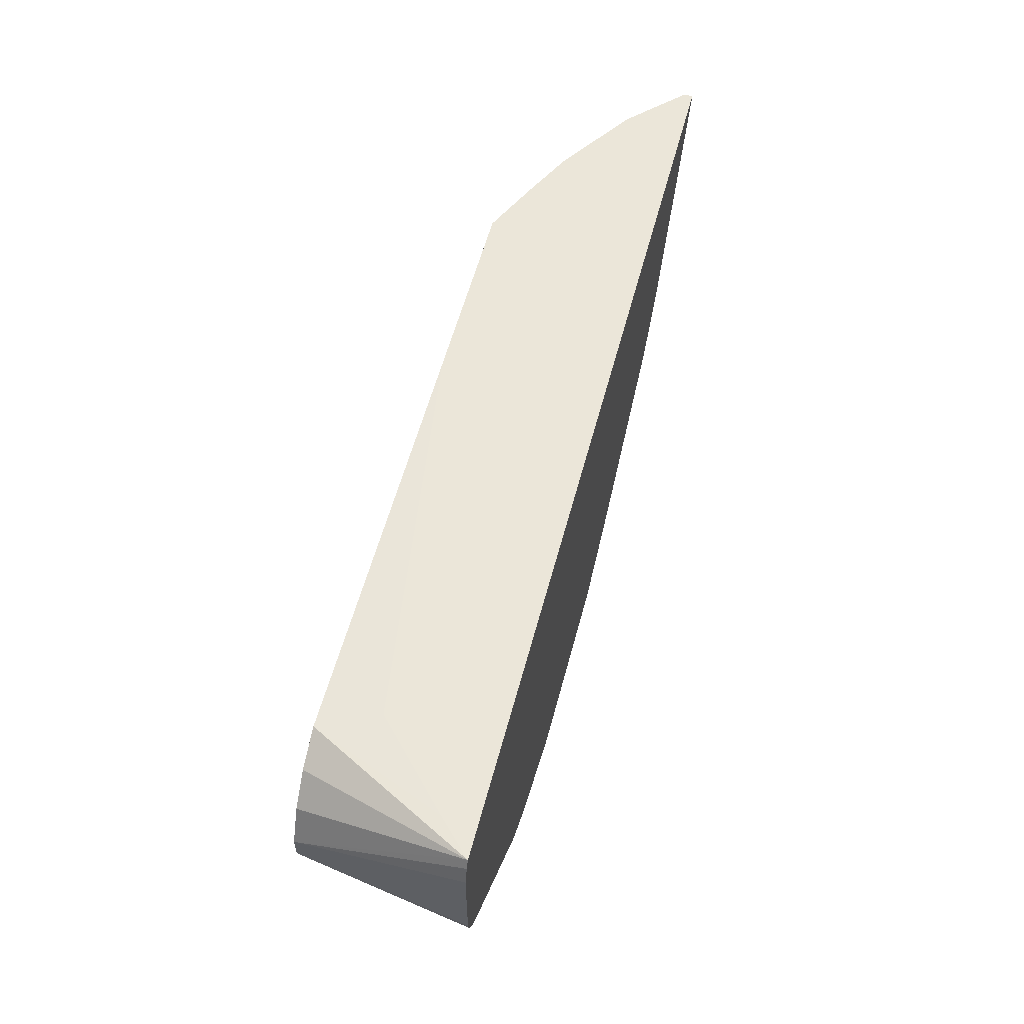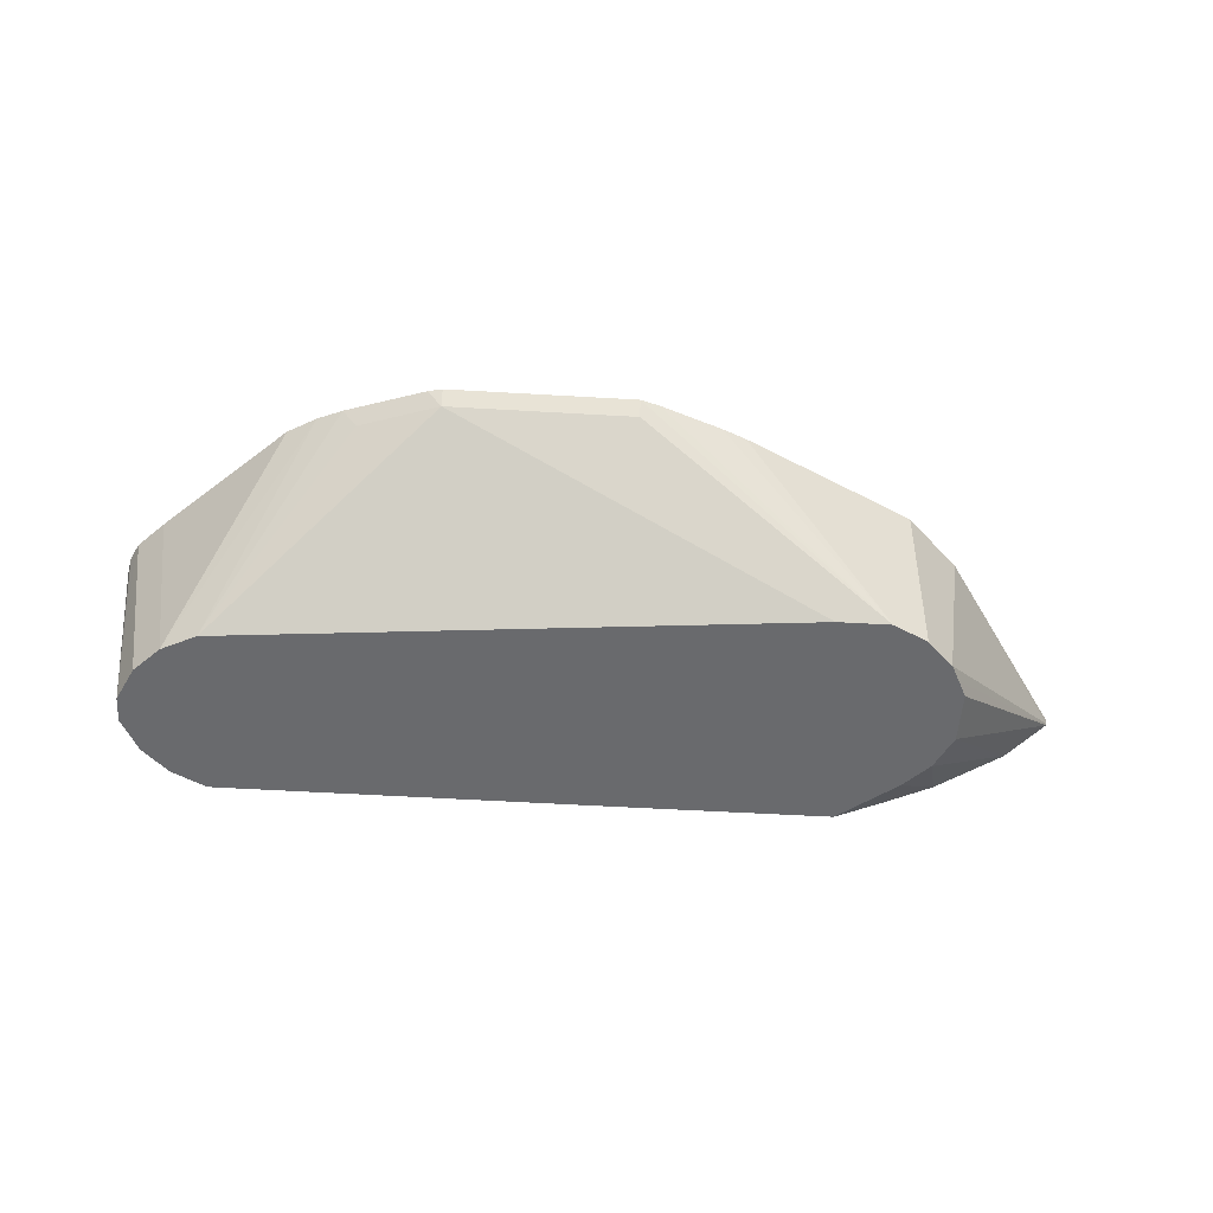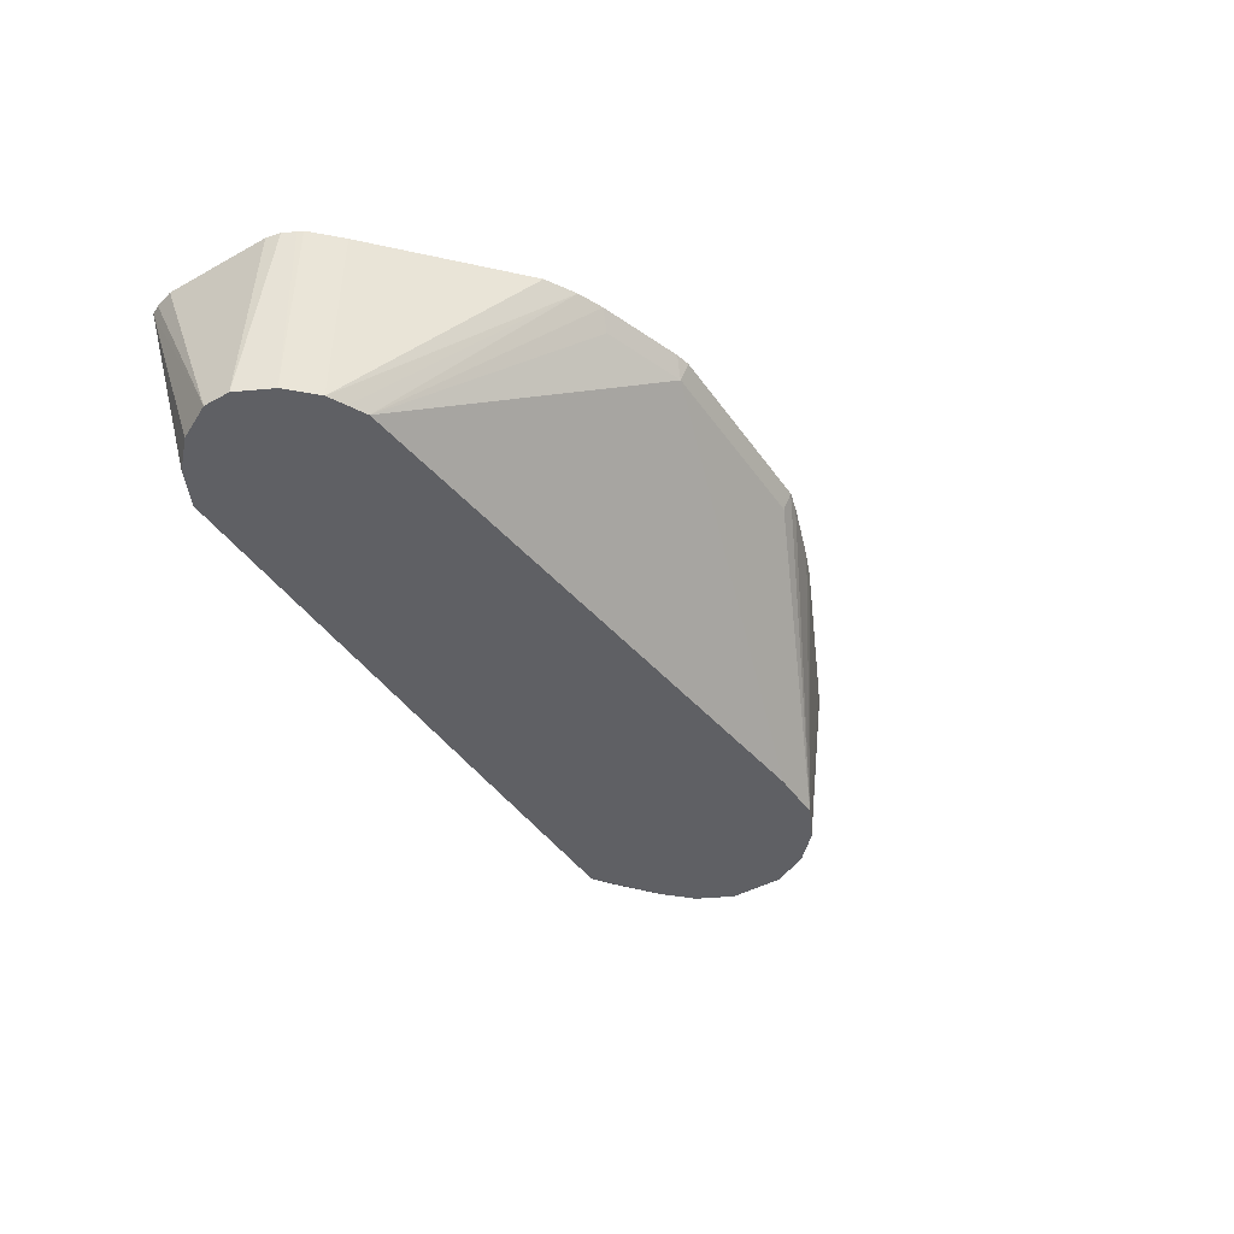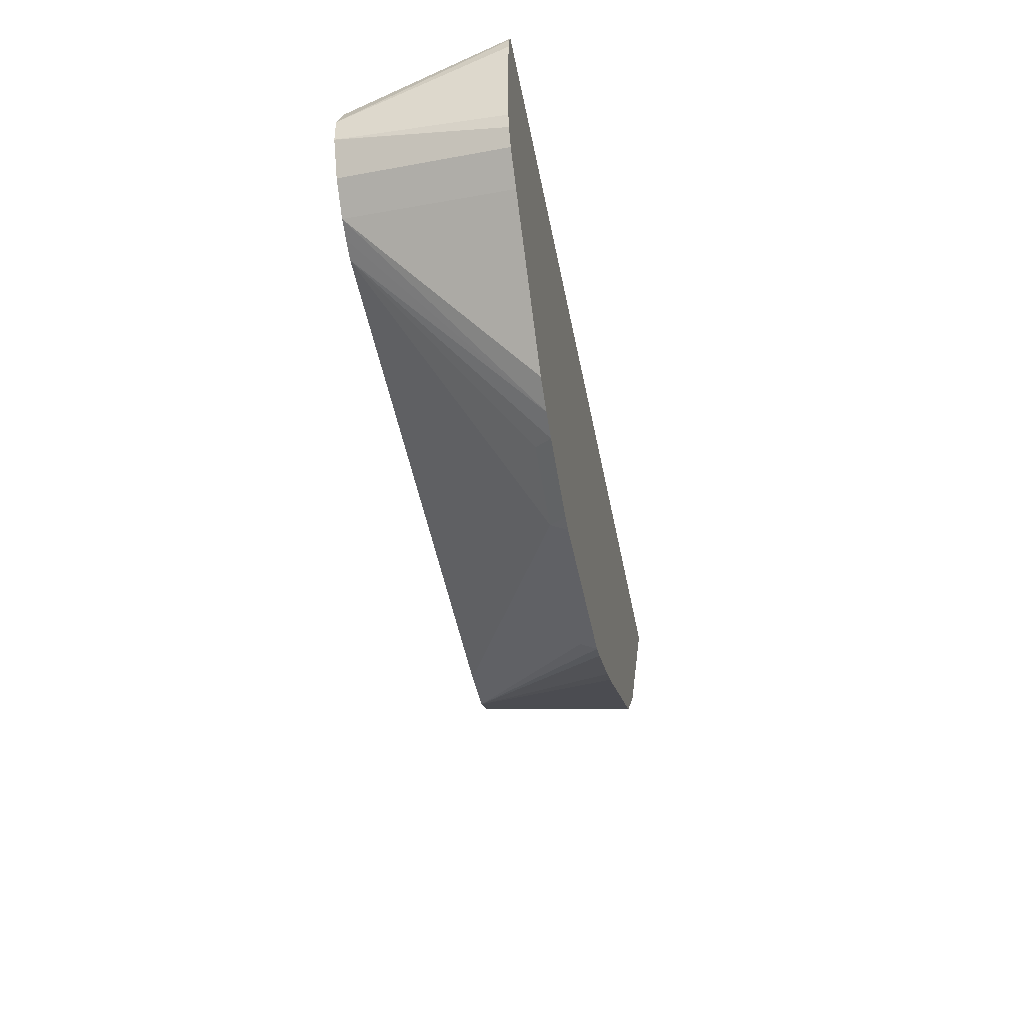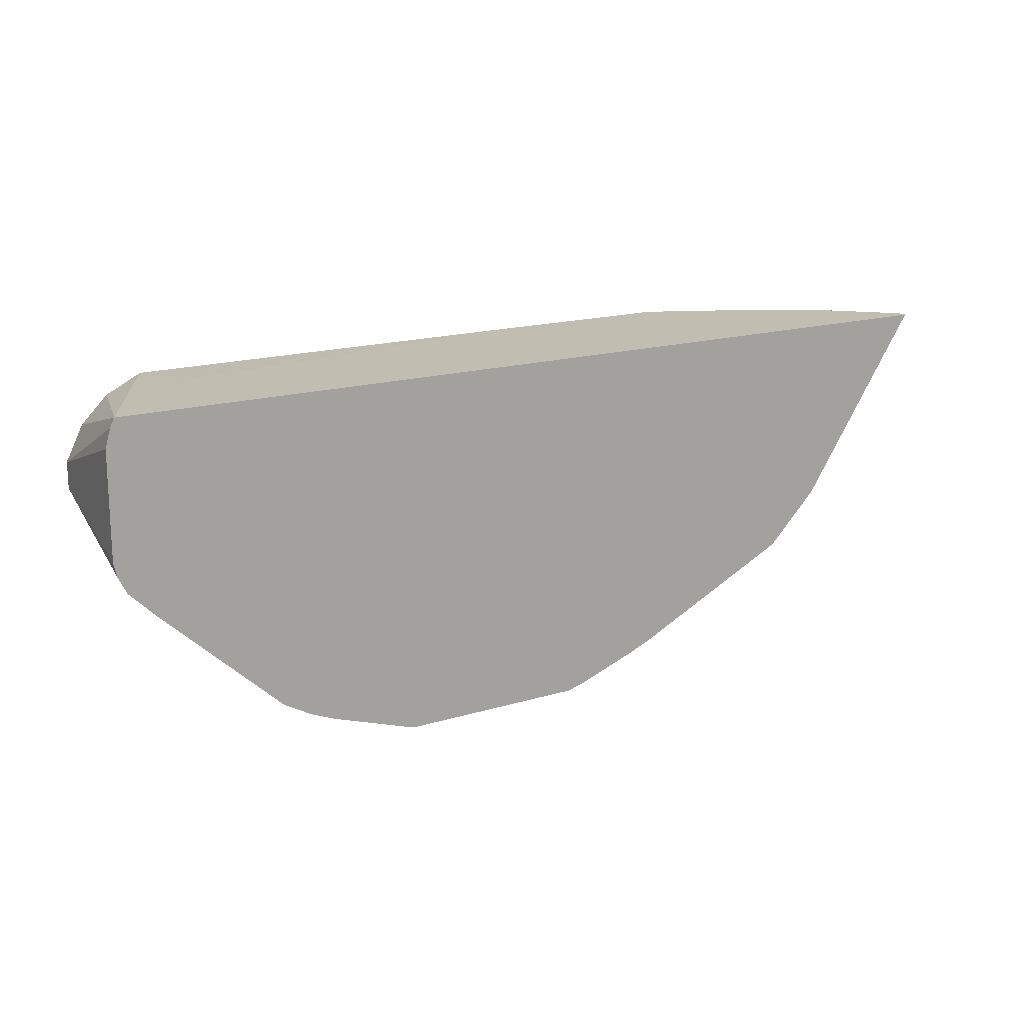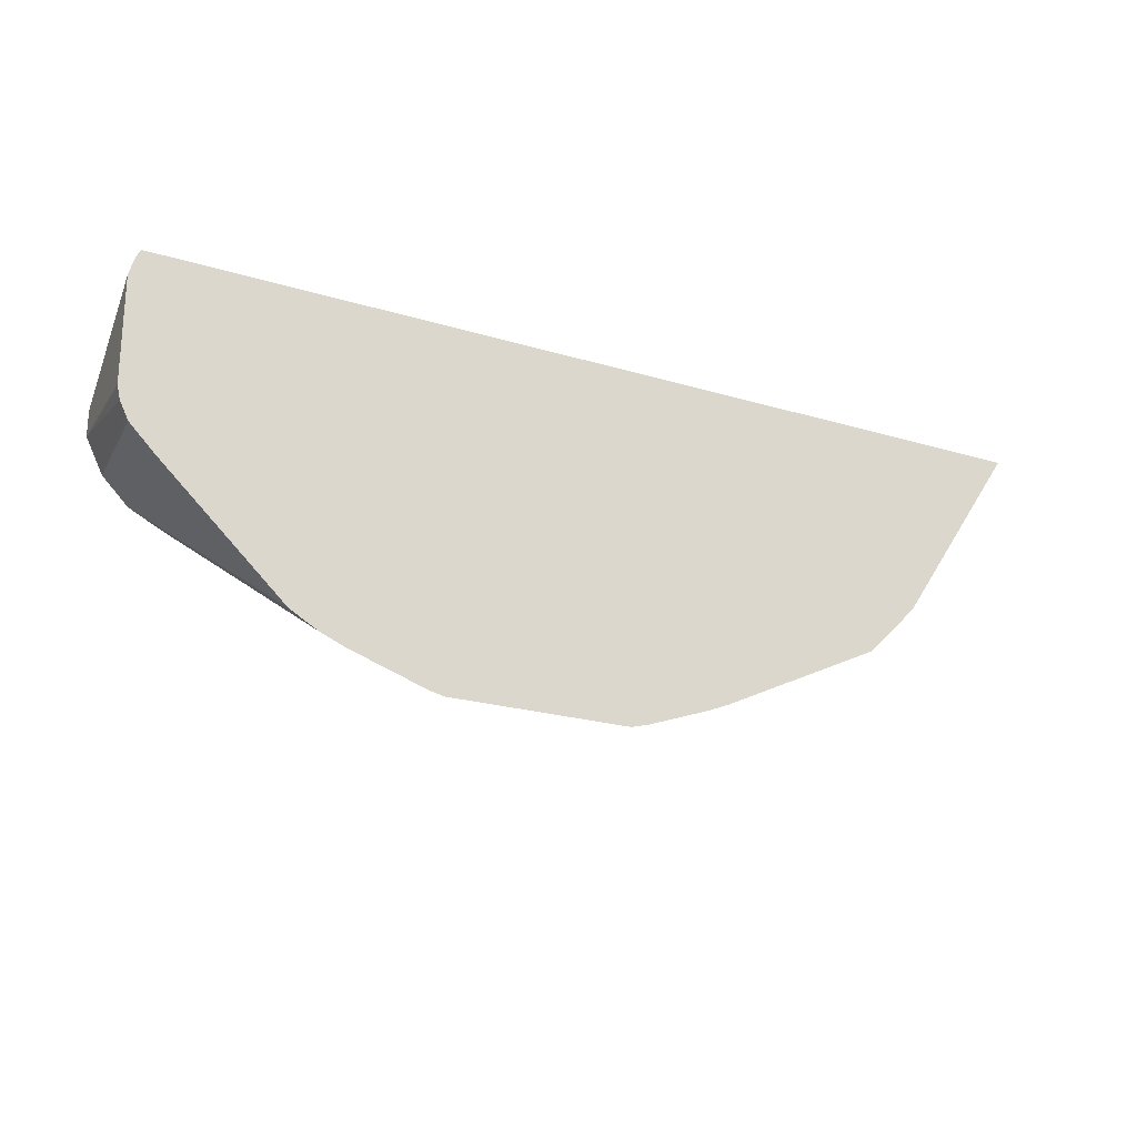
<metadata>
{"format":"obj","ext":"obj","renderer":"f3d","projection":"perspective","resolution":1024,"background":"white","views":[{"elev":57.3,"azim":104.8,"up":"+Z"},{"elev":-53.1,"azim":176.4,"up":"+Y"},{"elev":-44.1,"azim":122.7,"up":"+Y"},{"elev":-41.9,"azim":100.4,"up":"+Z"},{"elev":16.7,"azim":148.4,"up":"+Z"},{"elev":-22.2,"azim":152.3,"up":"+Z"}]}
</metadata>
<code>
v 0.106 -0.2693 -0.5652
v 0.1174 -0.2693 -0.5628
v 0.106 -0.2828 -0.5585
v -0.04235 -0.2693 -0.5652
v 0.181 -0.2693 -0.5416
v 0.1696 -0.2828 -0.5373
v 0.2757 -0.4031 -0.4241
v -0.1909 -0.4031 -0.4666
v -0.04235 -0.2828 -0.5585
v -0.2332 -0.4031 -0.4666
v -0.05712 -0.2693 -0.5611
v 0.2005 -0.2693 -0.5334
v 0.276 -0.4031 -0.424
v -0.2334 -0.4031 -0.4665
v -0.106 -0.2693 -0.5435
v 0.2234 -0.2693 -0.5203
v 0.3039 -0.4031 -0.41
v 0.2898 -0.4031 -0.4171
v -0.2474 -0.4031 -0.4595
v -0.2609 -0.2693 -0.4698
v -0.248 -0.2693 -0.4762
v -0.125 -0.2693 -0.5357
v 0.3224 -0.2693 -0.4284
v 0.3436 -0.2693 -0.4073
v 0.3252 -0.4031 -0.3888
v -0.2615 -0.4031 -0.4524
v -0.2827 -0.4031 -0.4312
v -0.3033 -0.2693 -0.4274
v 0.3457 -0.2693 -0.403
v 0.3391 -0.4031 -0.3609
v -0.2828 -0.4031 -0.4311
v -0.4051 -0.2757 -0.2749
v -0.4051 -0.2693 -0.2749
v 0.3506 -0.2693 -0.3931
v 0.3393 -0.4031 -0.3605
v -0.2899 -0.4031 -0.417
v -0.4045 -0.2773 -0.2749
v -0.2969 -0.4031 -0.403
v 0.3454 -0.2693 -0.2749
v 0.3532 -0.2693 -0.3818
v 0.3393 -0.4031 -0.3392
v -0.3833 -0.2985 -0.2749
v -0.2969 -0.4031 -0.3605
v 0.3397 -0.2749 -0.2749
v 0.2757 -0.4031 -0.2757
v 0.2898 -0.4031 -0.2828
v 0.3039 -0.4031 -0.2898
v 0.3039 -0.4031 -0.2899
v 0.3252 -0.4031 -0.3111
v 0.3489 -0.2693 -0.2822
v 0.3532 -0.2693 -0.2969
v -0.3621 -0.3197 -0.2749
v -0.2827 -0.4031 -0.3323
v 0.3185 -0.2961 -0.2749
v 0.2541 -0.3574 -0.2749
v -0.05935 -0.4031 -0.2749
v -0.2985 -0.3621 -0.2749
v -0.2615 -0.4031 -0.3111
v -0.2141 -0.4031 -0.2749
v -0.256 -0.3833 -0.2749
f 29 34 30
f 27 32 28
f 30 34 35
f 28 32 33
f 31 36 32
f 12 16 17
f 32 42 52
f 32 52 57
f 32 57 60
f 27 31 32
f 32 60 59
f 32 37 42
f 25 29 30
f 12 17 18
f 20 27 28
f 20 26 27
f 19 26 20
f 17 24 25
f 17 23 24
f 16 23 17
f 14 22 15
f 14 21 22
f 14 20 21
f 14 19 20
f 12 18 13
f 32 59 56
f 24 29 25
f 32 56 55
f 57 58 60
f 32 54 44
f 10 15 11
f 58 59 60
f 53 58 57
f 52 53 57
f 45 55 56
f 45 54 55
f 44 54 45
f 43 53 52
f 42 43 52
f 41 51 50
f 39 41 50
f 39 49 41
f 32 55 54
f 39 48 49
f 39 46 47
f 39 45 46
f 39 44 45
f 37 43 42
f 37 38 43
f 35 51 41
f 35 40 51
f 34 40 35
f 32 38 37
f 32 36 38
f 32 39 33
f 32 44 39
f 39 47 48
f 10 14 15
f 5 12 7
f 7 14 10
f 3 7 8
f 3 6 7
f 2 6 3
f 2 5 6
f 1 5 2
f 1 12 5
f 1 16 12
f 1 23 16
f 1 24 23
f 1 29 24
f 1 34 29
f 1 40 34
f 3 8 10
f 1 51 40
f 1 39 50
f 1 33 39
f 1 28 33
f 1 20 28
f 1 21 20
f 1 22 21
f 1 15 22
f 1 11 15
f 1 4 11
f 1 9 4
f 7 10 8
f 1 2 3
f 1 50 51
f 3 10 9
f 1 3 9
f 4 10 11
f 4 9 10
f 7 26 19
f 7 27 26
f 7 31 27
f 7 36 31
f 7 38 36
f 7 43 38
f 7 53 43
f 7 58 53
f 7 59 58
f 7 56 59
f 7 45 56
f 7 46 45
f 7 19 14
f 7 48 47
f 7 49 48
f 7 41 49
f 7 35 41
f 7 30 35
f 7 25 30
f 7 17 25
f 7 18 17
f 7 13 18
f 7 12 13
f 5 7 6
f 7 47 46

</code>
